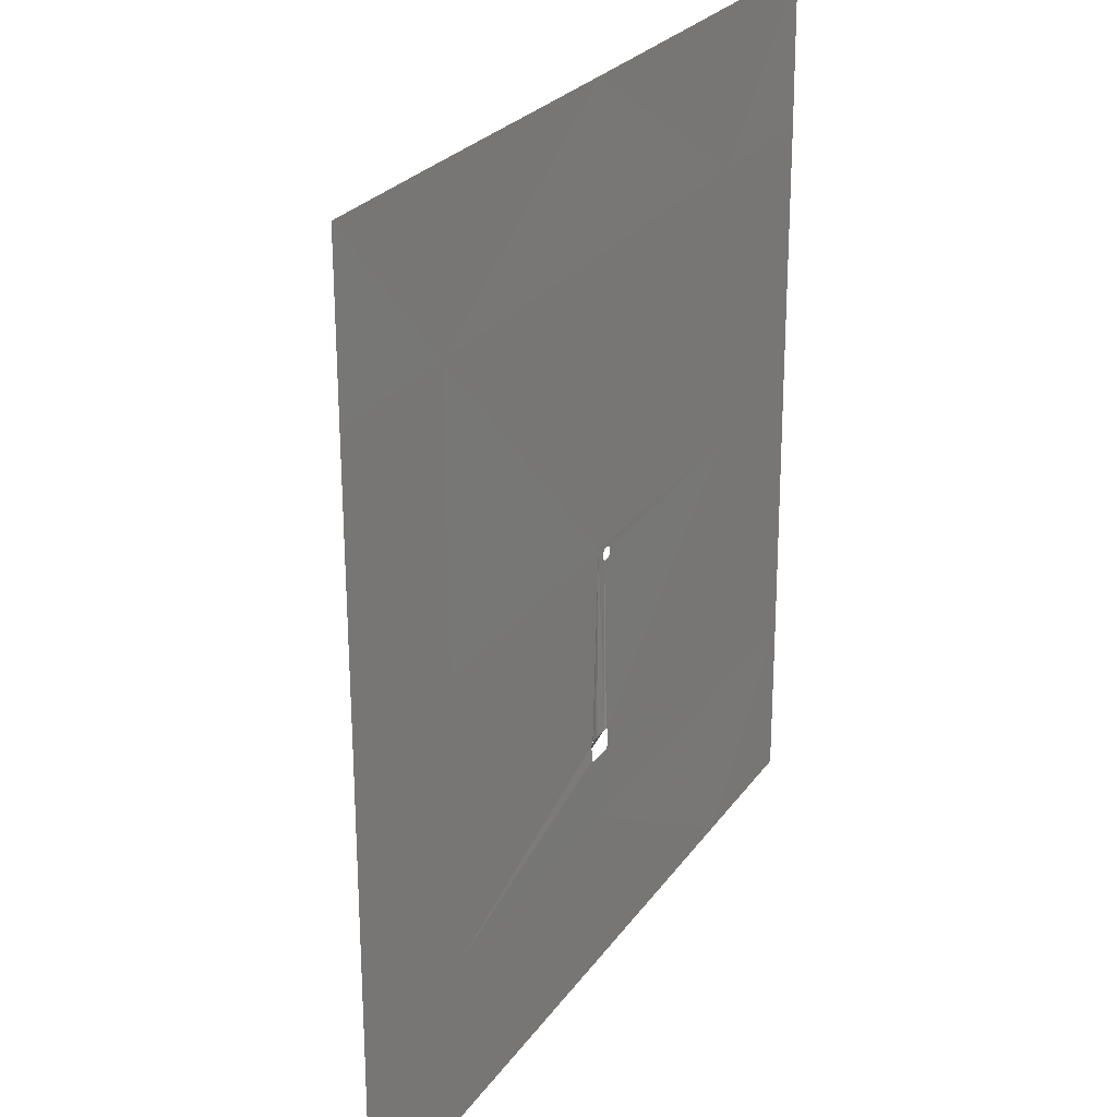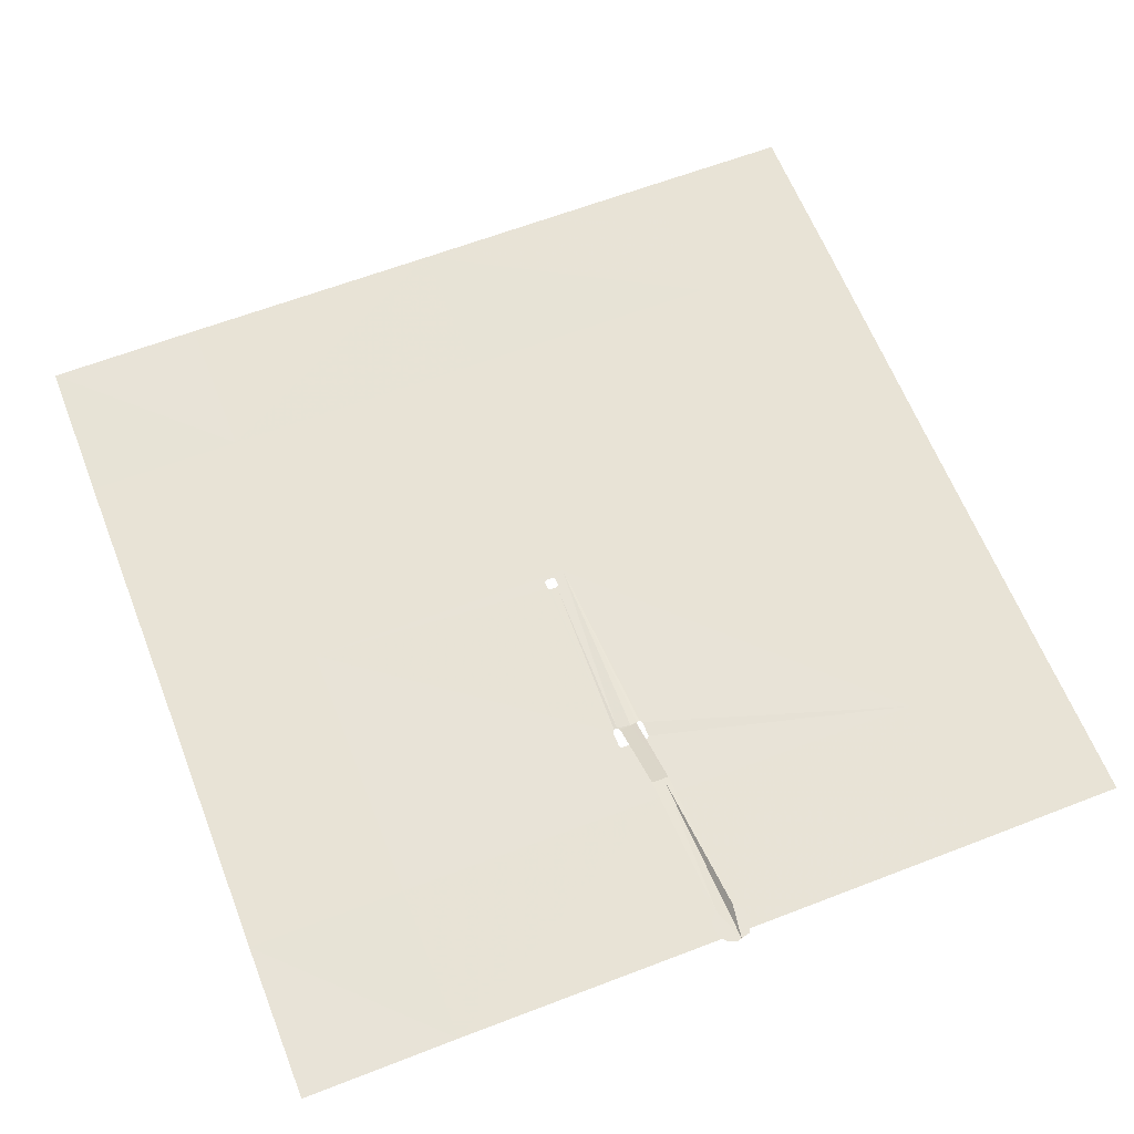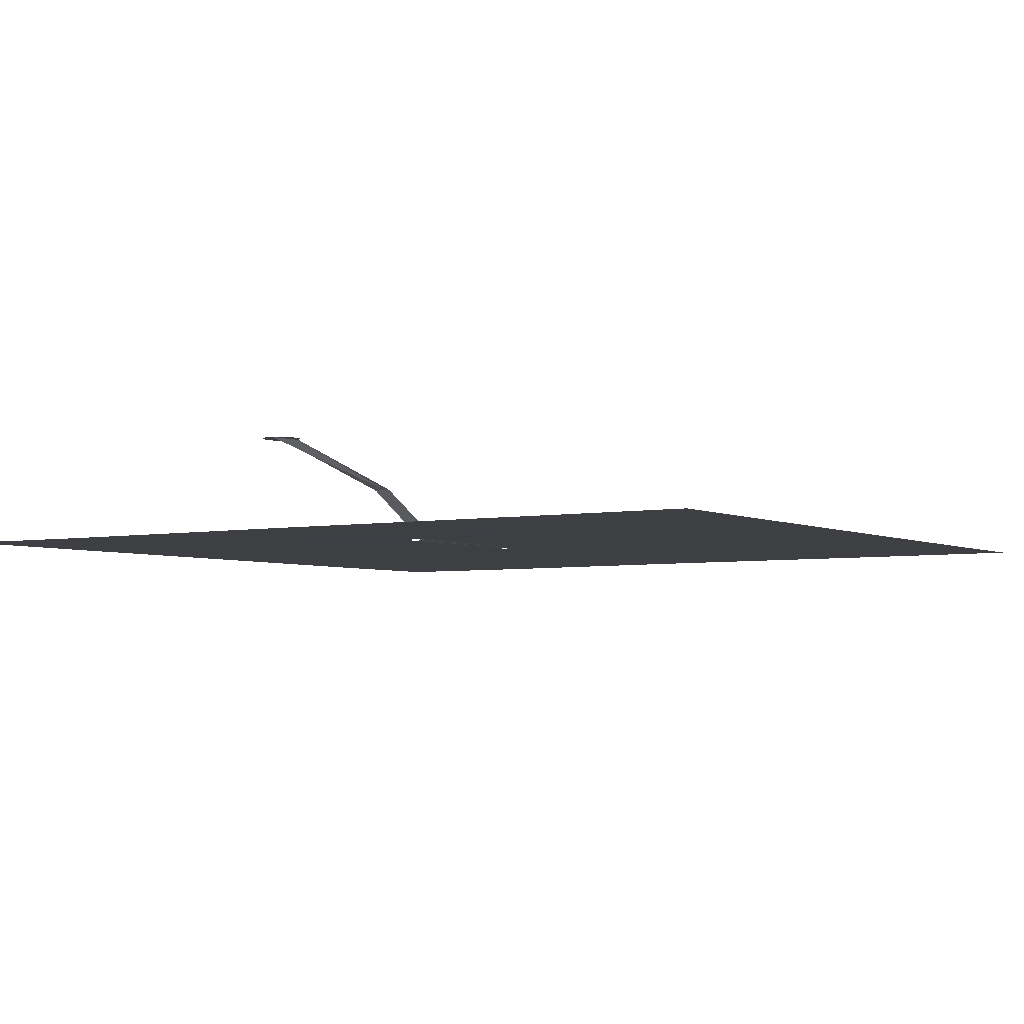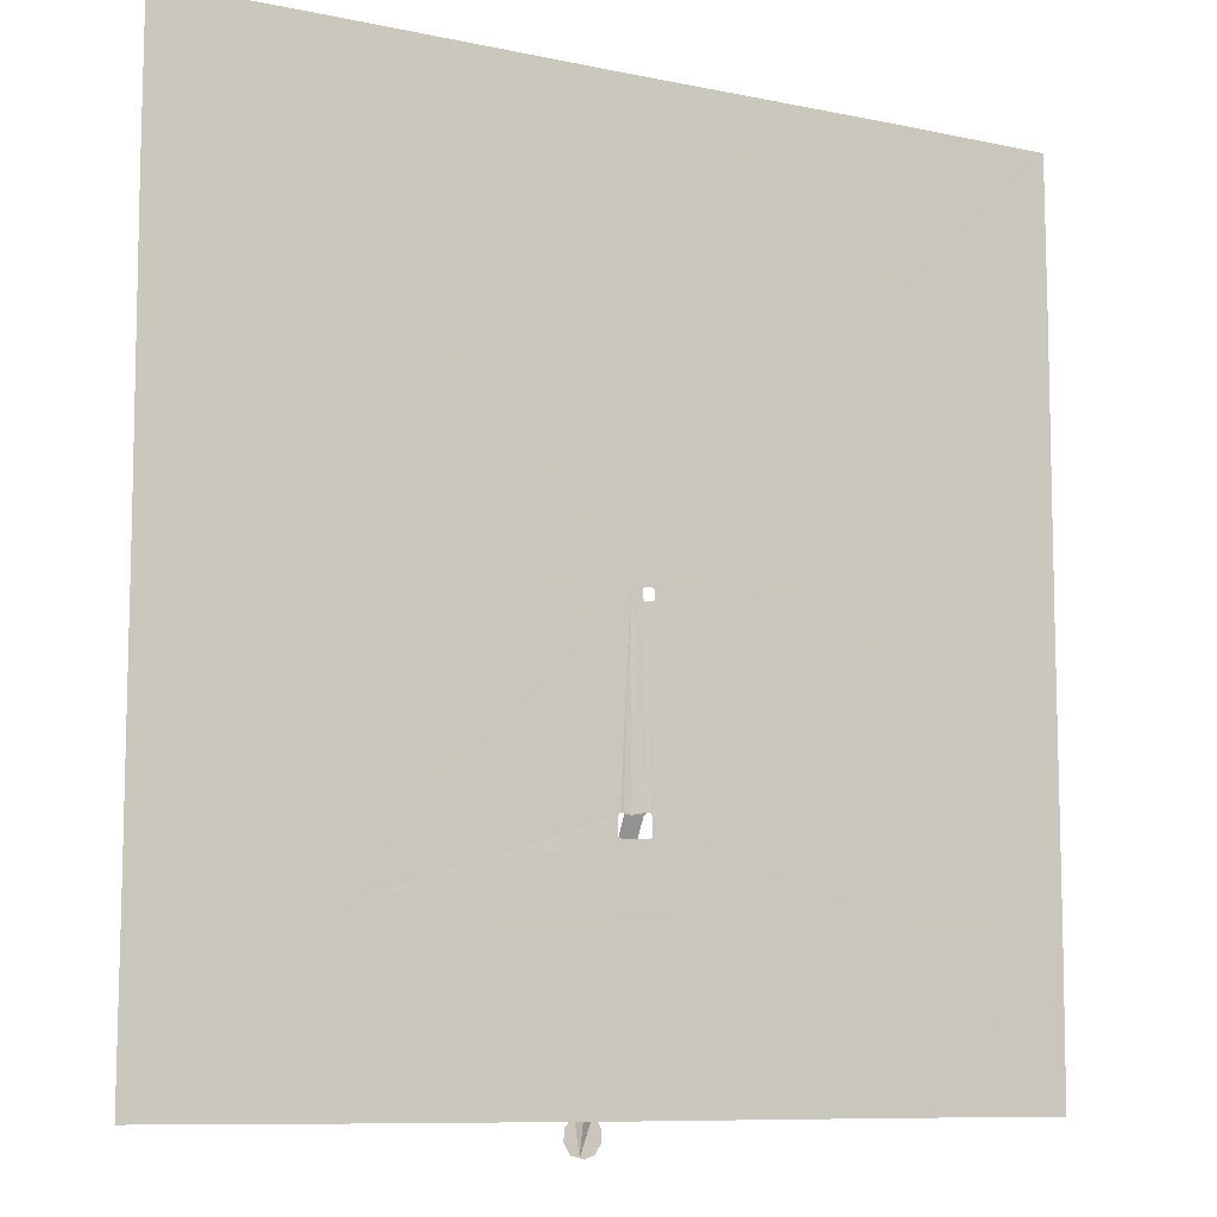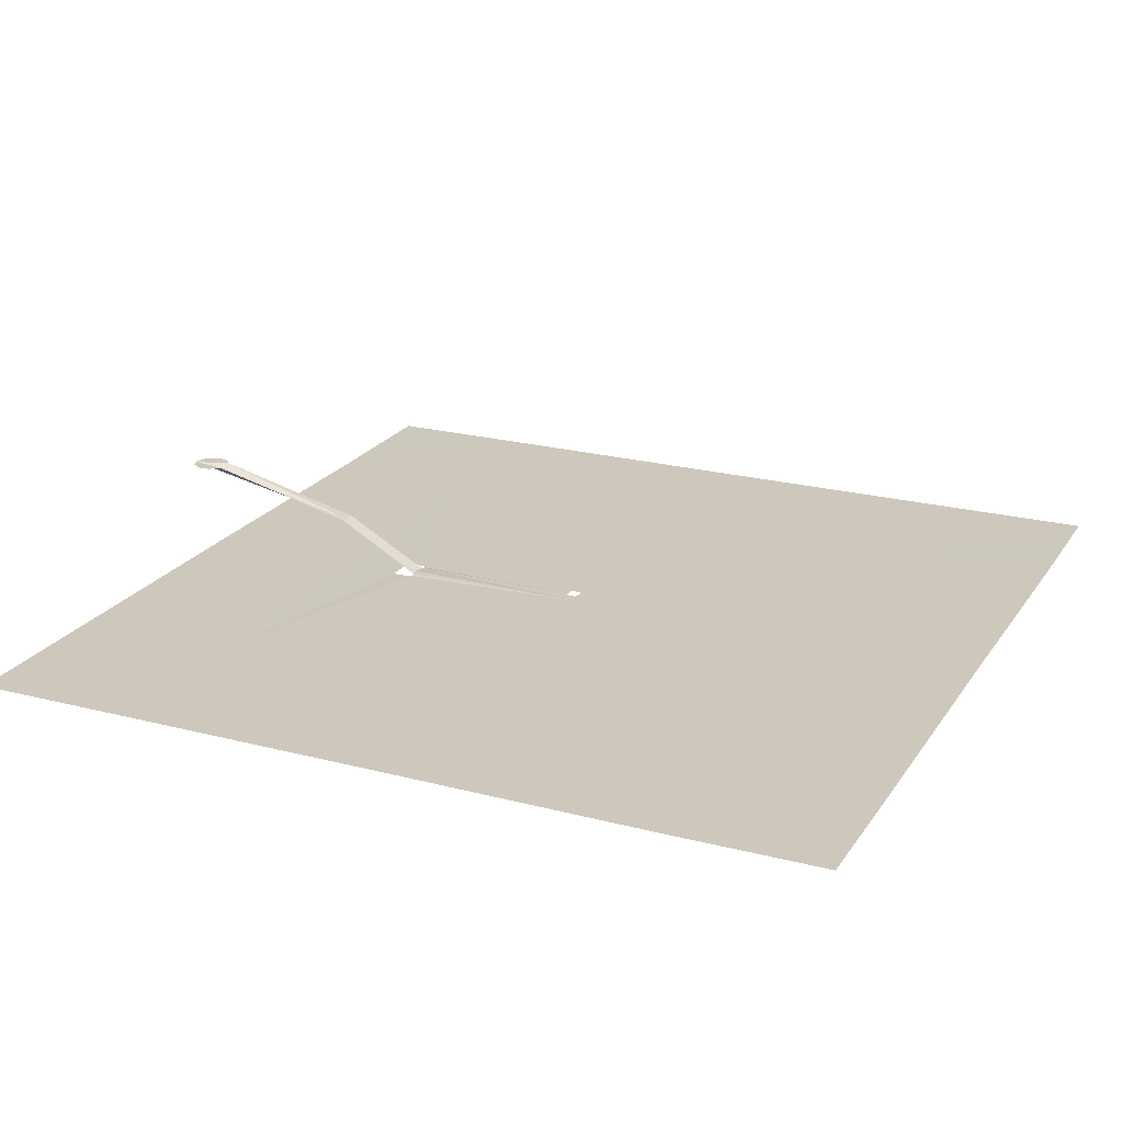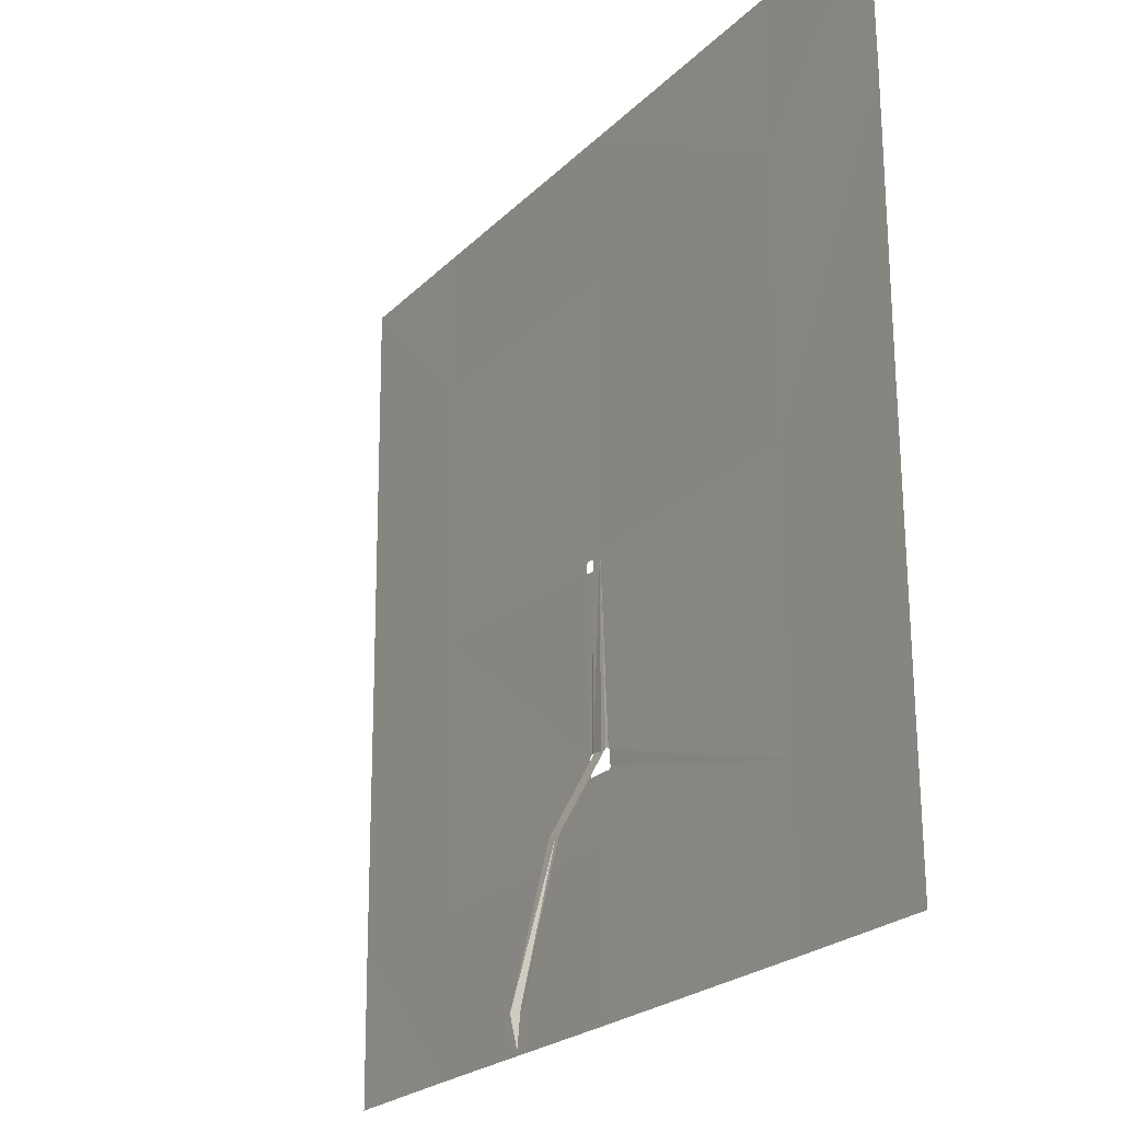
<metadata>
{"format":"obj","ext":"obj","renderer":"f3d","projection":"perspective","resolution":1024,"background":"white","views":[{"elev":25.3,"azim":-63.6,"up":"+Z"},{"elev":62.2,"azim":158.8,"up":"+Y"},{"elev":-4.4,"azim":-148.5,"up":"+Y"},{"elev":-8.7,"azim":-29.8,"up":"+Z"},{"elev":22.2,"azim":-65.0,"up":"+Y"},{"elev":-22.4,"azim":-121.9,"up":"+Z"}]}
</metadata>
<code>
g ExportedNavMesh
v -63.15 -0.0726 -63.15
v -63.15 -0.1959 -99.41
v -98.91 -0.0726 -99.16
v -98.67 0.05074 -63.15
v -3.815e-06 19.41 -106.8
v -1.973 19.41 -106.3
v -3.453 19.41 -103.8
v -3.207 19.41 -101.1
v -1.233 19.41 -98.91
v -3.815e-06 10.78 -63.15
v -3.815e-06 19.41 -106.8
v -1.233 19.41 -98.91
v -1.233 10.78 -63.15
v -63.15 -0.1959 -99.41
v -63.15 -0.0726 -63.15
v -3.815e-06 -0.1959 -63.15
v -3.815e-06 -0.3193 -99.65
v 2.713 19.41 -99.16
v 3.947 19.41 -100.1
v 4.687 19.41 -101.6
v 3.207 19.41 -106.3
v 0.9867 19.41 -107.1
v 0 19.41 -106.8
v 2.713 19.41 -99.16
v 4.687 19.41 -101.6
v 4.687 19.41 -104.1
v 0 10.78 -63.15
v 2.713 10.78 -63.15
v 2.713 19.41 -99.16
v 0 19.41 -106.8
v 0 -0.1959 -63.15
v 63.15 -0.3193 -63.15
v 63.15 -0.5659 -99.65
v 0 -0.3193 -99.65
v 63.15 -0.5659 -99.65
v 63.15 -0.3193 -63.15
v 99.65 -0.4426 -63.15
v 99.41 -0.5659 -99.9
v -98.42 0.2974 -3.815e-06
v -63.15 0.1741 -3.815e-06
v -63.15 -0.0726 -63.15
v -98.67 0.05074 -63.15
v -2.467 -0.1959 -48.35
v -3.815e-06 -0.1959 -48.35
v -3.815e-06 -0.1959 -63.15
v -3.815e-06 0.05074 -3.815e-06
v -1.727 0.05074 -43.66
v -2.467 -0.0726 -43.66
v -2.96 -0.0726 -44.15
v -2.96 -0.1959 -47.85
v -63.15 -0.0726 -63.15
v -3.815e-06 0.05074 -3.815e-06
v -2.467 -0.0726 -43.66
v -2.96 -0.0726 -44.15
v -63.15 -0.0726 -63.15
v -63.15 0.1741 -3.815e-06
v -3.815e-06 0.2974 -44.15
v -3.815e-06 10.78 -63.15
v -1.233 10.78 -63.15
v -1.48 0.1741 -43.91
v -3.815e-06 0.1741 -43.91
v -3.815e-06 0.2974 -44.15
v -1.48 0.1741 -43.91
v -2.96 -0.1959 -47.85
v -2.467 -0.1959 -48.35
v -3.815e-06 -0.1959 -63.15
v -63.15 -0.0726 -63.15
v -3.815e-06 0.1741 -43.91
v -1.48 0.1741 -43.91
v -1.727 0.05074 -43.66
v -3.815e-06 0.05074 -3.815e-06
v 0 -0.1959 -63.15
v 0 -0.1959 -48.35
v 3.947 -0.1959 -48.35
v 2.467 0.05074 -3.207
v 2.96 0.05074 -3.7
v 3.207 -0.0726 -43.41
v 4.687 0.05074 -0.9867
v 2.96 0.05074 -0.9867
v 0 0.05074 -3.815e-06
v 0 0.05074 -3.815e-06
v 2.467 0.05074 -1.48
v 2.467 0.05074 -3.207
v 0 0.2974 -44.15
v 0 0.1741 -43.91
v 1.727 0.2974 -44.15
v 1.727 0.2974 -44.15
v 2.713 0.2974 -44.15
v 2.713 10.78 -63.15
v 1.727 0.2974 -44.15
v 2.713 10.78 -63.15
v 0 10.78 -63.15
v 0 0.2974 -44.15
v 3.207 -0.0726 -43.41
v 1.727 0.2974 -44.15
v 0 0.1741 -43.91
v 0 0.05074 -3.815e-06
v 2.467 0.05074 -3.207
v 2.96 0.05074 -43.66
v 2.713 0.2974 -44.15
v 1.727 0.2974 -44.15
v 4.44 -0.1959 -43.91
v 3.947 -0.1959 -43.41
v 4.687 0.05074 -3.7
v 3.207 -0.0726 -43.41
v 2.96 0.05074 -43.66
v 1.727 0.2974 -44.15
v 3.947 -0.1959 -43.41
v 3.207 -0.0726 -43.41
v 2.96 0.05074 -3.7
v 4.687 0.05074 -3.7
v 0 0.05074 -3.815e-06
v 2.96 0.05074 -0.9867
v 2.467 0.05074 -1.48
v 0 -0.1959 -63.15
v 3.947 -0.1959 -48.35
v 4.44 -0.1959 -47.85
v 63.15 -0.3193 -63.15
v 4.44 -0.1959 -43.91
v 4.687 0.05074 -3.7
v 5.18 0.05074 -3.207
v 63.15 -0.0726 -3.815e-06
v 63.15 -0.3193 -63.15
v 4.44 -0.1959 -47.85
v 5.18 0.05074 -3.207
v 5.18 0.05074 -1.48
v 63.15 -0.0726 -3.815e-06
v 4.687 0.05074 -0.9867
v 0 0.05074 -3.815e-06
v 63.15 -0.0726 -3.815e-06
v 5.18 0.05074 -1.48
v 4.687 0.05074 -0.9867
v 63.15 -0.0726 -3.815e-06
v 63.15 -0.0726 -3.815e-06
v 99.65 -0.1959 -3.815e-06
v 99.65 -0.4426 -63.15
v 63.15 -0.3193 -63.15
v -98.42 0.5441 63.15
v -63.15 0.5441 63.15
v -63.15 0.1741 0
v -98.42 0.2974 0
v -63.15 0.5441 63.15
v -3.815e-06 0.2974 63.15
v -3.815e-06 0.05074 0
v -63.15 0.1741 0
v 0 0.2974 63.15
v 63.15 0.1741 63.15
v 63.15 -0.0726 0
v 0 0.05074 0
v 63.15 0.1741 63.15
v 99.9 0.05074 63.15
v 99.65 -0.1959 0
v 63.15 -0.0726 0
v -63.15 0.5441 63.15
v -98.42 0.5441 63.15
v -98.17 0.7907 98.91
v -63.15 0.6674 98.91
v -3.815e-06 0.5441 98.67
v -3.815e-06 0.2974 63.15
v -63.15 0.5441 63.15
v -63.15 0.6674 98.91
v 0 0.5441 98.67
v 63.15 0.2974 98.67
v 63.15 0.1741 63.15
v 0 0.2974 63.15
v 99.9 0.2974 98.42
v 99.9 0.05074 63.15
v 63.15 0.1741 63.15
v 63.15 0.2974 98.67
f 1 2 3
f 1 3 4
f 5 6 7
f 5 7 8
f 5 8 9
f 10 11 12
f 10 12 13
f 14 15 16
f 14 16 17
f 18 19 20
f 21 22 23
f 21 23 24
f 21 24 25
f 21 25 26
f 27 28 29
f 27 29 30
f 31 32 33
f 31 33 34
f 35 36 37
f 35 37 38
f 39 40 41
f 39 41 42
f 43 44 45
f 46 47 48
f 49 50 51
f 52 53 54
f 52 54 55
f 52 55 56
f 57 58 59
f 57 59 60
f 61 62 63
f 64 65 66
f 64 66 67
f 68 69 70
f 68 70 71
f 72 73 74
f 75 76 77
f 78 79 80
f 81 82 83
f 84 85 86
f 87 88 89
f 90 91 92
f 90 92 93
f 94 95 96
f 94 96 97
f 94 97 98
f 99 100 101
f 102 103 104
f 105 106 107
f 108 109 110
f 108 110 111
f 112 113 114
f 115 116 117
f 115 117 118
f 119 120 121
f 119 121 122
f 119 122 123
f 119 123 124
f 125 126 127
f 128 129 130
f 131 132 133
f 134 135 136
f 134 136 137
f 138 139 140
f 138 140 141
f 142 143 144
f 142 144 145
f 146 147 148
f 146 148 149
f 150 151 152
f 150 152 153
f 154 155 156
f 154 156 157
f 158 159 160
f 158 160 161
f 162 163 164
f 162 164 165
f 166 167 168
f 166 168 169

</code>
